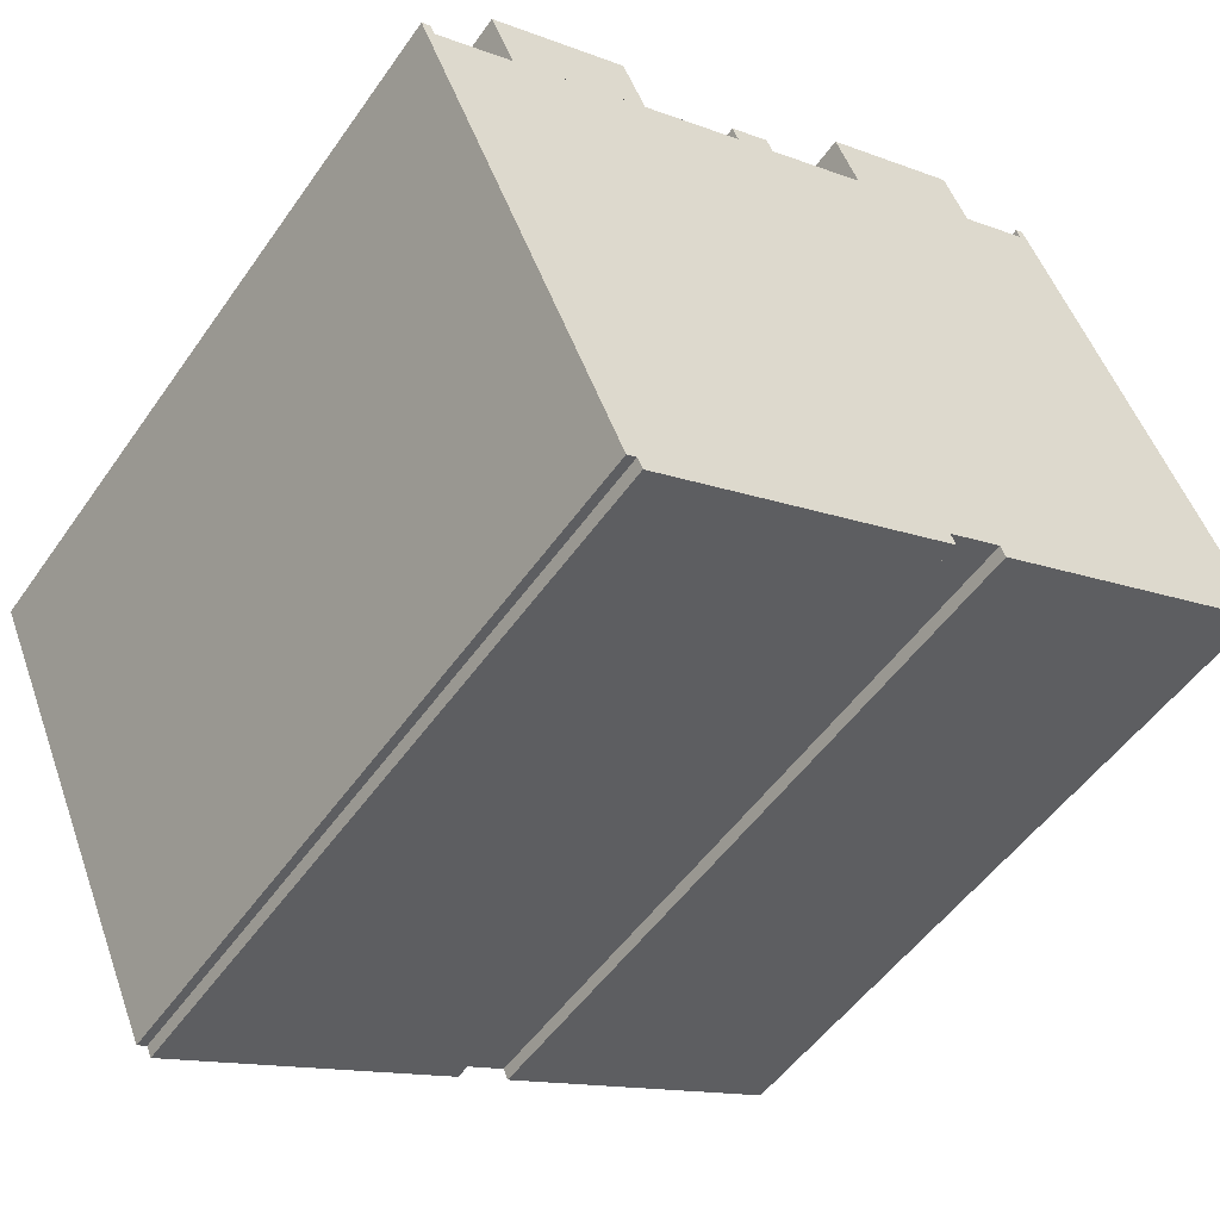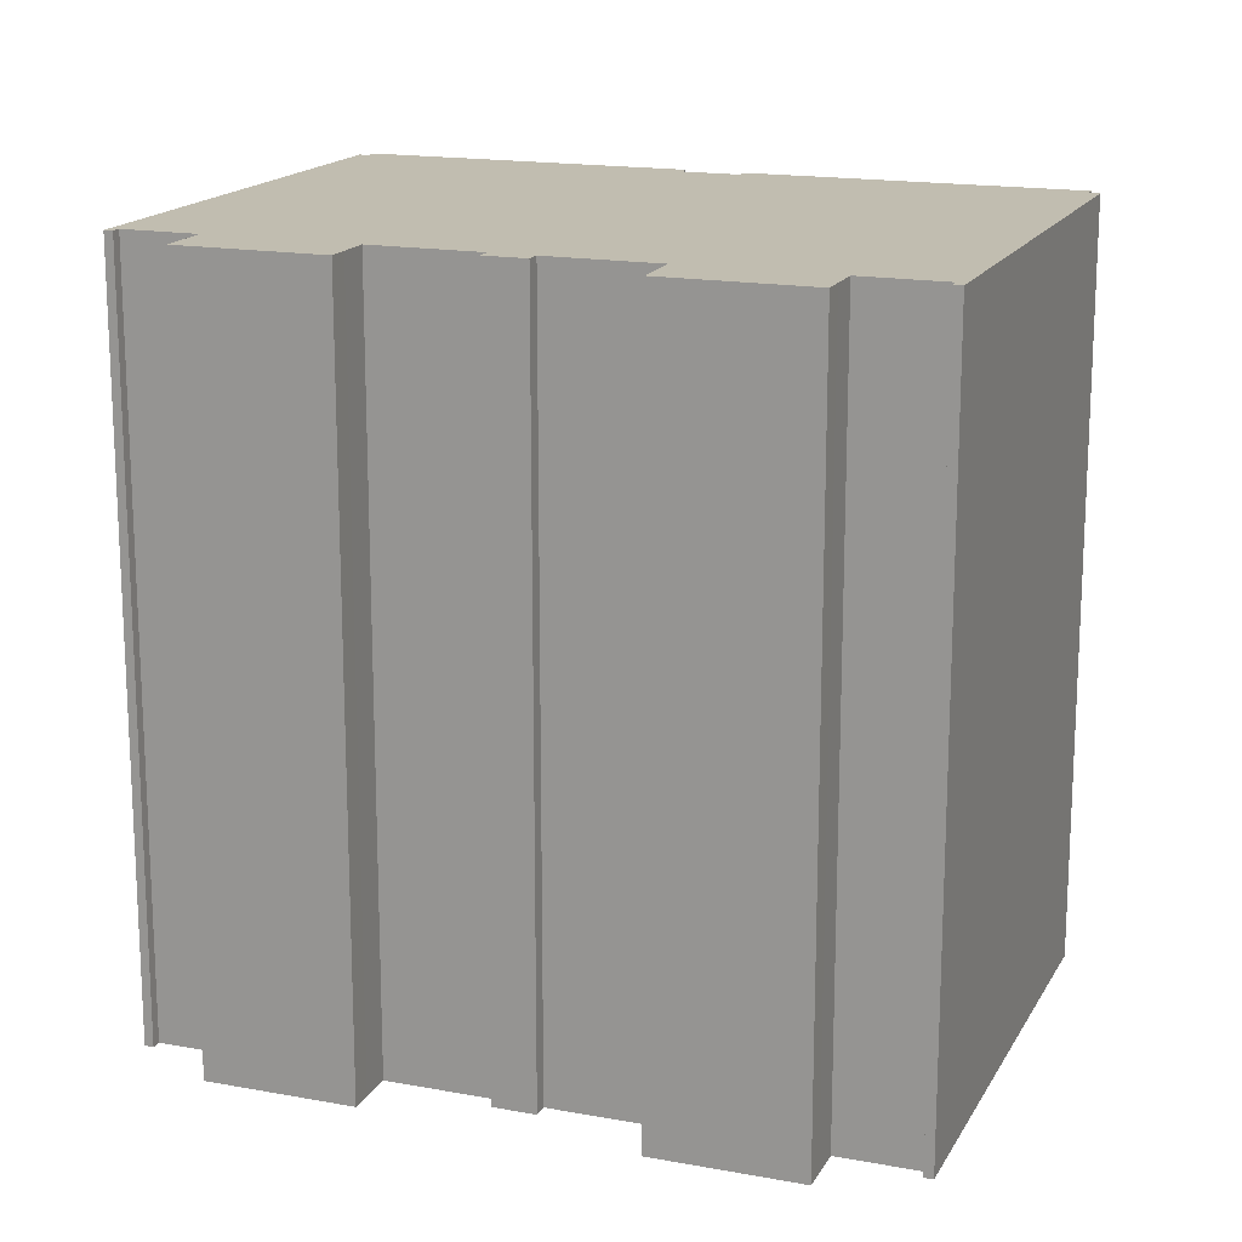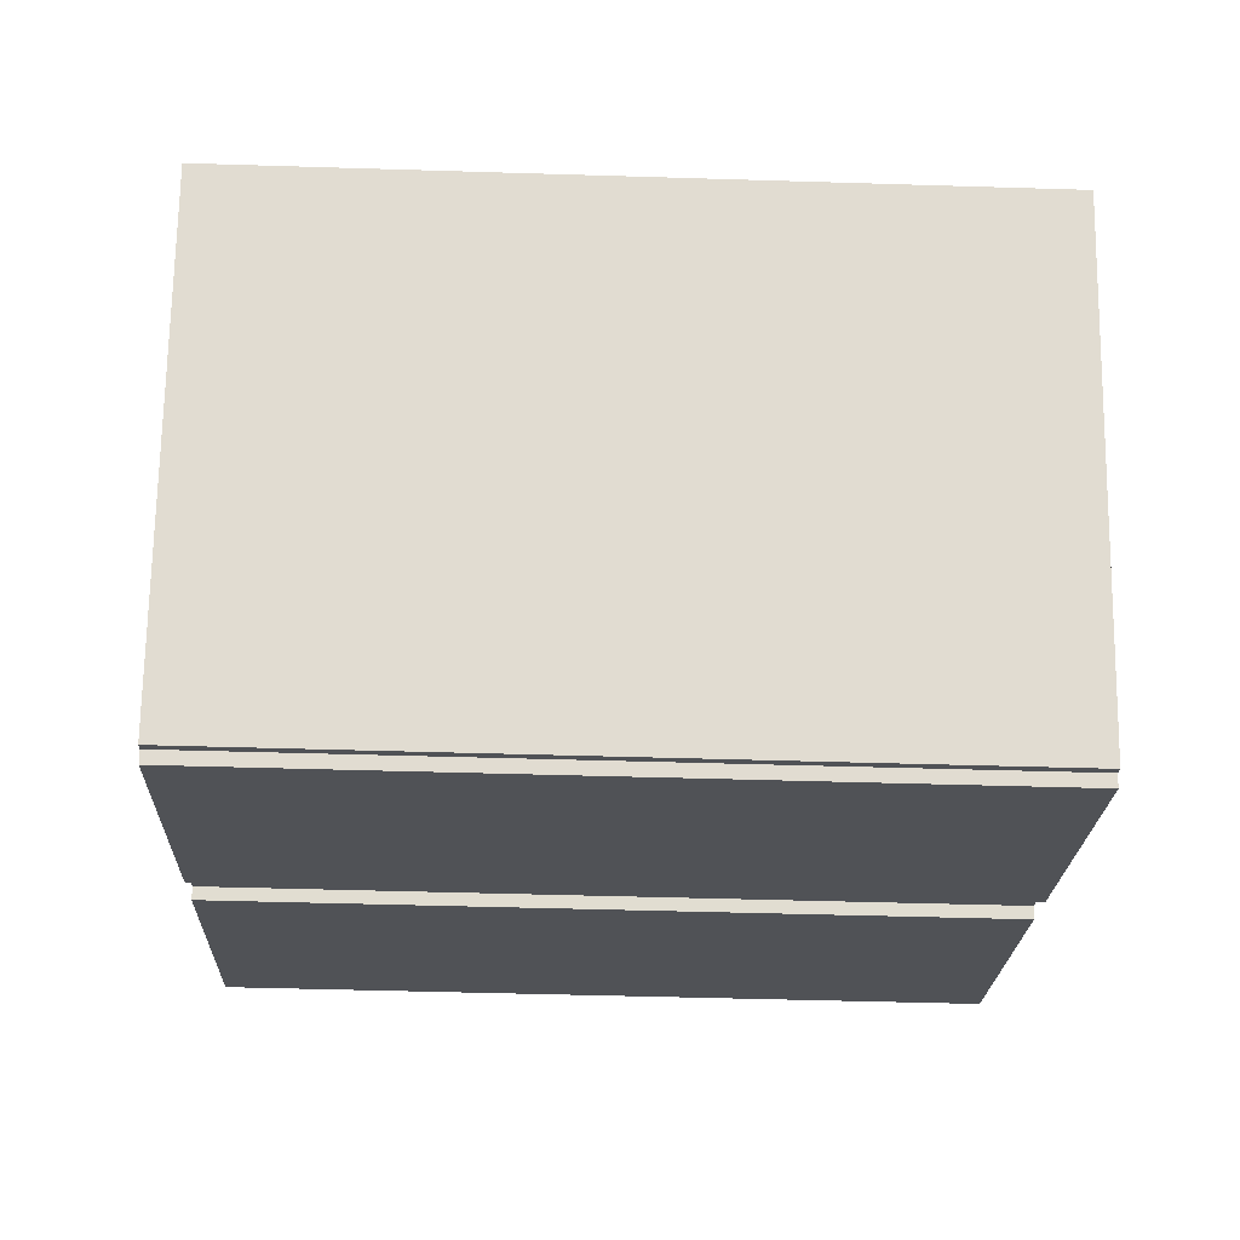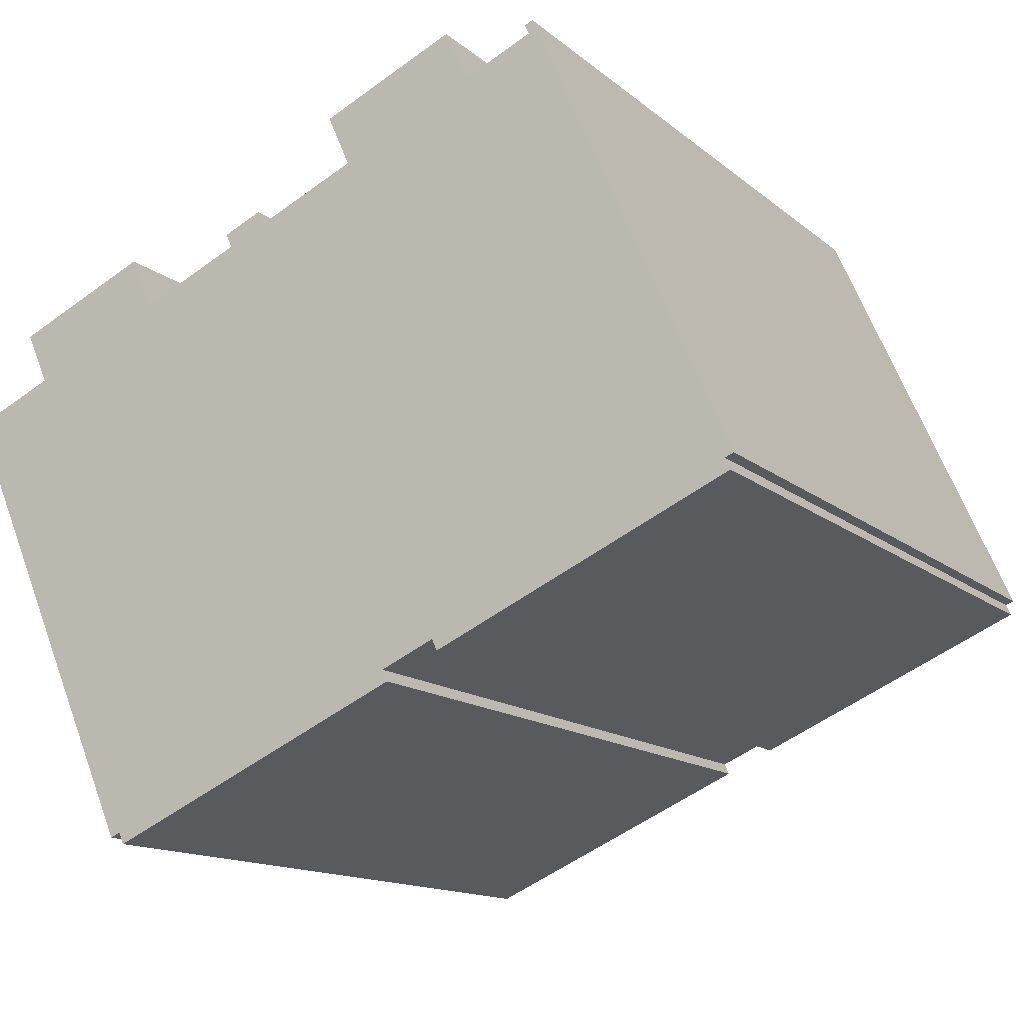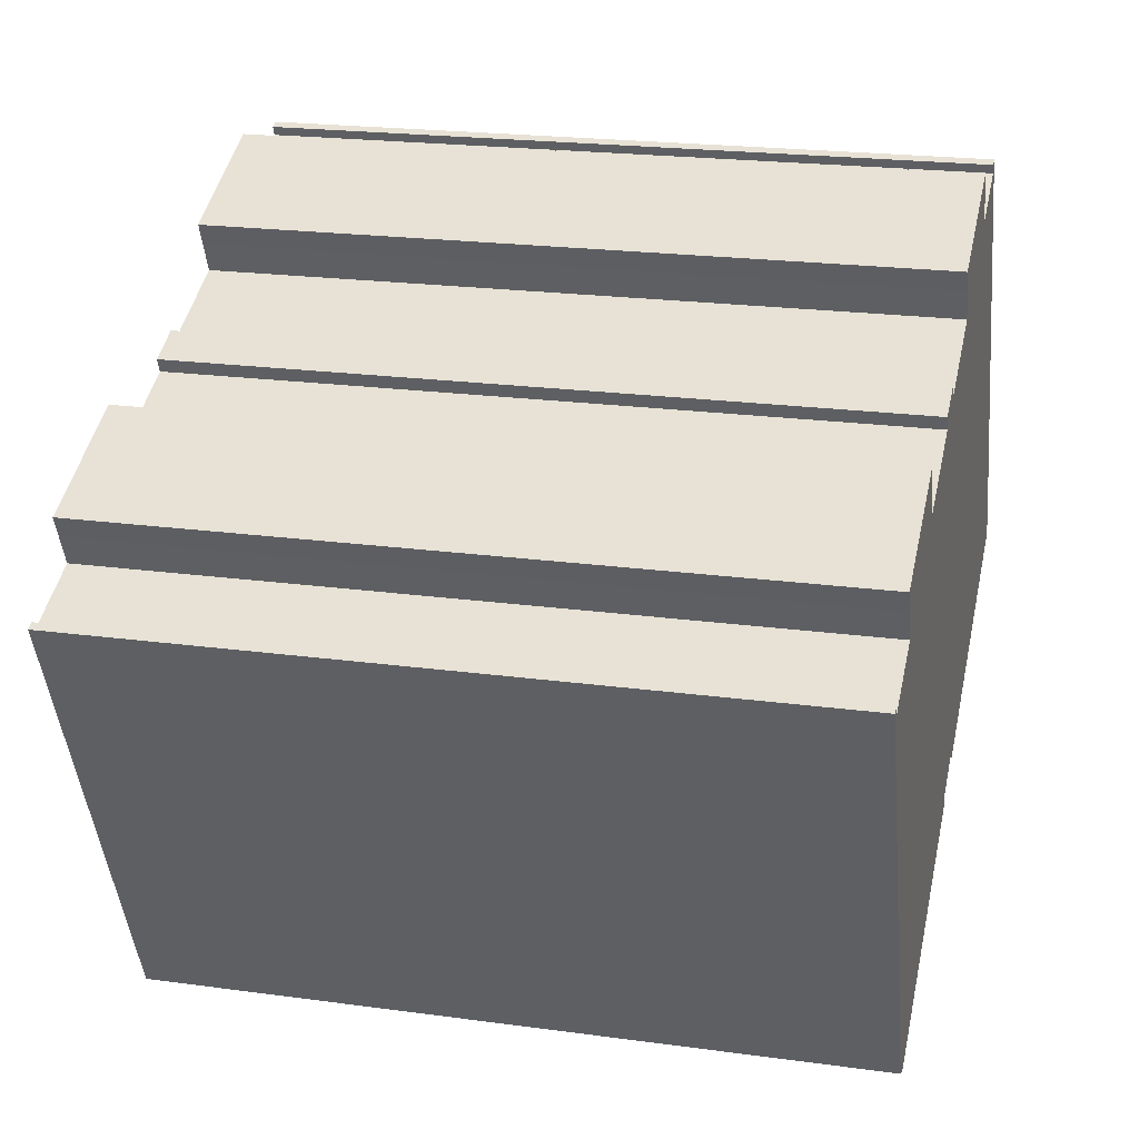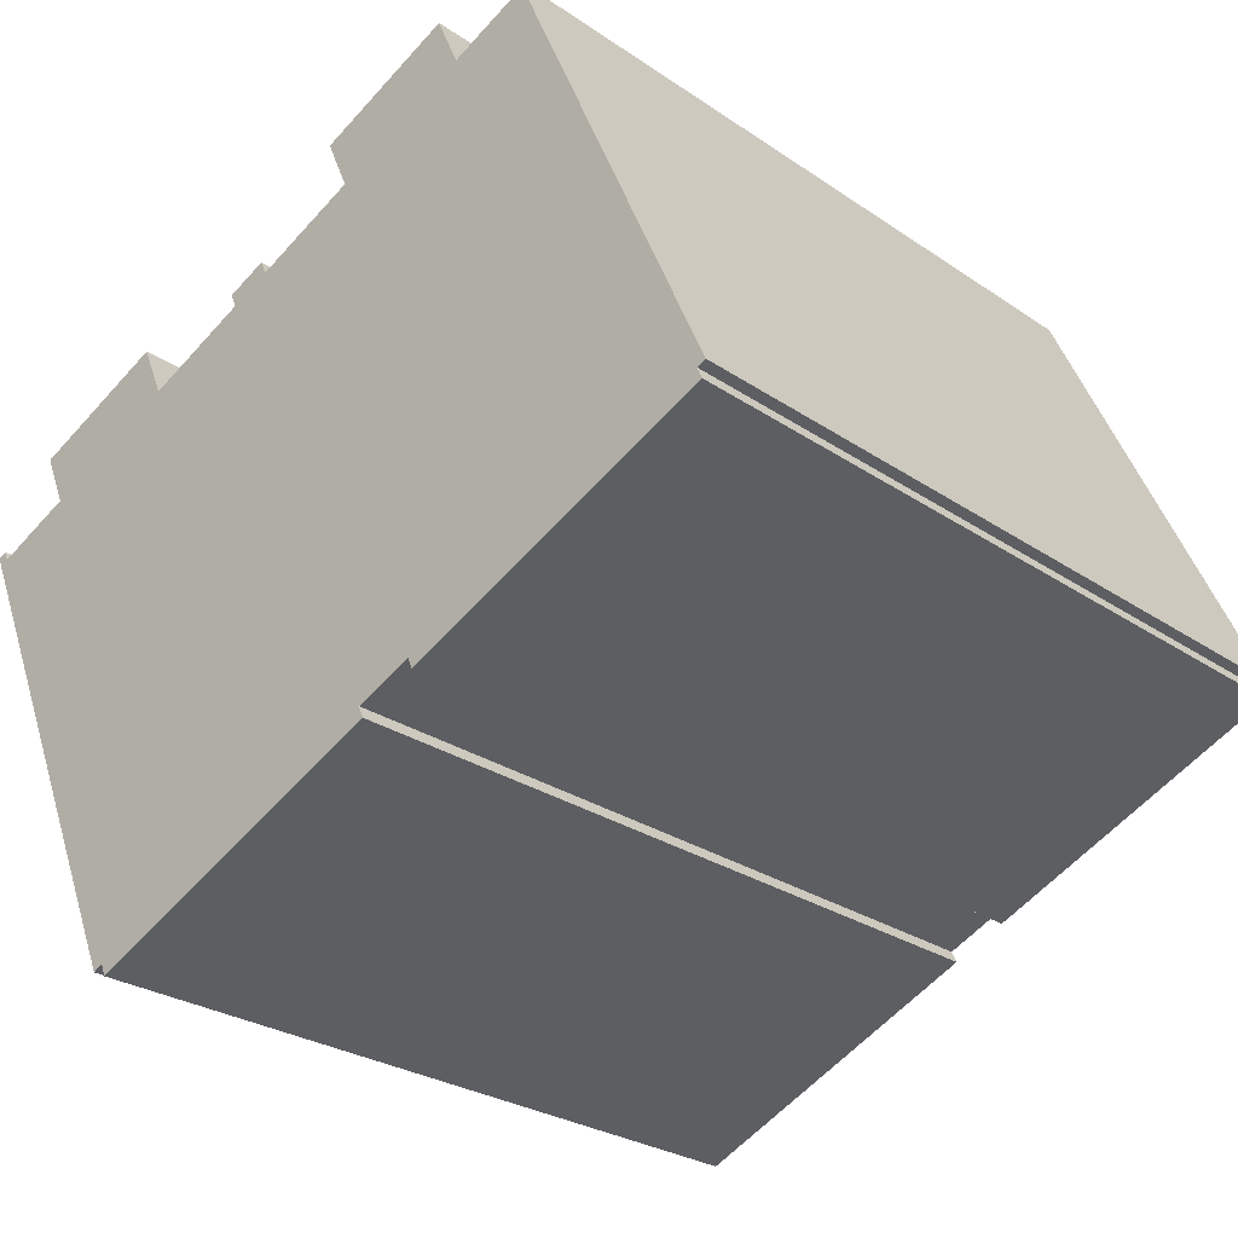
<metadata>
{"format":"obj","ext":"obj","renderer":"f3d","projection":"perspective","resolution":1024,"background":"white","views":[{"elev":-51.7,"azim":146.0,"up":"+Z"},{"elev":16.7,"azim":44.4,"up":"+Y"},{"elev":-44.4,"azim":87.9,"up":"+Z"},{"elev":-13.7,"azim":-150.0,"up":"+Z"},{"elev":21.5,"azim":103.5,"up":"+Z"},{"elev":-26.8,"azim":-136.6,"up":"+Z"}]}
</metadata>
<code>
v  19.41 18.29 5.999
v  19.9 -3.541e-16 5.782
v  19.9 18.29 5.782
v  19.41 -3.674e-16 6
v  19.68 -3.227e-16 5.271
v  19.68 18.29 5.27
v  19.34 -2.766e-16 4.518
v  19.34 18.29 4.517
v  21.21 -2.261e-16 3.693
v  21.21 18.29 3.692
v  21.31 18.29 3.933
v  21.31 -2.408e-16 3.933
v  21.52 -2.354e-16 3.844
v  21.52 18.29 3.844
v  16.58 4.493e-16 -7.337
v  16.58 18.29 -7.338
v  16.34 18.29 -7.232
v  16.34 4.428e-16 -7.232
v  16.22 4.599e-16 -7.51
v  16.22 18.29 -7.511
v  8.764 18.29 -4.213
v  8.763 2.579e-16 -4.212
v  8.888 18.29 -3.933
v  8.887 2.408e-16 -3.933
v  7.562 18.29 -3.348
v  7.562 2.049e-16 -3.347
v  7.439 2.22e-16 -3.625
v  7.44 18.29 -3.626
v  0.08645 18.29 -0.3718
v  0.08606 2.273e-17 -0.3713
v  0.2101 18.29 -0.09363
v  0.2097 5.697e-18 -0.09305
v  0.0003905 18.29 -0.0005791
v  0 0 0
v  4.926 18.29 11.17
v  4.926 -6.838e-16 11.17
v  5.127 -6.784e-16 11.08
v  5.127 18.29 11.08
v  5.026 -6.644e-16 10.85
v  5.027 18.29 10.85
v  6.739 -6.18e-16 10.09
v  6.74 18.29 10.09
v  7.074 18.29 10.85
v  7.074 -6.642e-16 10.85
v  7.301 18.29 11.36
v  7.3 -6.955e-16 11.36
v  7.803 -6.819e-16 11.14
v  7.804 18.29 11.14
v  10.14 -6.185e-16 10.1
v  10.14 18.29 10.1
v  10.64 -6.051e-16 9.882
v  10.64 18.29 9.882
v  10.41 -5.738e-16 9.371
v  10.41 18.29 9.37
v  10.08 -5.276e-16 8.617
v  10.08 18.29 8.616
v  12.56 -4.603e-16 7.517
v  12.56 18.29 7.517
v  12.71 18.29 7.857
v  12.71 -4.811e-16 7.857
v  13.66 -4.553e-16 7.435
v  13.66 18.29 7.435
v  13.51 -4.345e-16 7.096
v  13.51 18.29 7.095
v  16.02 -3.667e-16 5.989
v  16.02 18.29 5.989
v  16.35 18.29 6.742
v  16.35 -4.129e-16 6.742
v  16.58 18.29 7.253
v  16.58 -4.442e-16 7.254
v  17.08 -4.305e-16 7.031
v  17.08 18.29 7.03
g defaultobject
f 1 2 3
f 2 1 4
f 3 5 6
f 5 3 2
f 6 7 8
f 7 6 5
f 8 9 10
f 9 8 7
f 11 9 12
f 9 11 10
f 11 13 14
f 13 11 12
f 14 15 16
f 15 14 13
f 17 15 18
f 15 17 16
f 17 19 20
f 19 17 18
f 21 19 22
f 19 21 20
f 23 22 24
f 22 23 21
f 25 24 26
f 24 25 23
f 25 27 28
f 27 25 26
f 29 27 30
f 27 29 28
f 31 30 32
f 30 31 29
f 33 32 34
f 32 33 31
f 35 34 36
f 34 35 33
f 35 37 38
f 37 35 36
f 38 39 40
f 39 38 37
f 40 41 42
f 41 40 39
f 43 41 44
f 41 43 42
f 45 44 46
f 44 45 43
f 45 47 48
f 47 45 46
f 48 49 50
f 49 48 47
f 50 51 52
f 51 50 49
f 52 53 54
f 53 52 51
f 54 55 56
f 55 54 53
f 56 57 58
f 57 56 55
f 59 57 60
f 57 59 58
f 59 61 62
f 61 59 60
f 62 63 64
f 63 62 61
f 64 65 66
f 65 64 63
f 67 65 68
f 65 67 66
f 69 68 70
f 68 69 67
f 69 71 72
f 71 69 70
f 72 4 1
f 4 72 71
f 20 21 23
f 28 29 31
f 35 31 33
f 31 35 28
f 28 35 25
f 25 35 23
f 23 35 40
f 23 40 20
f 20 40 17
f 17 40 16
f 40 35 38
f 50 56 48
f 56 50 54
f 54 50 52
f 62 64 59
f 1 8 72
f 8 1 6
f 6 1 3
f 16 10 14
f 10 16 40
f 10 40 42
f 10 42 58
f 58 42 56
f 56 42 43
f 56 43 45
f 56 45 48
f 10 58 64
f 64 58 59
f 10 64 66
f 10 66 8
f 8 66 67
f 8 67 69
f 8 69 72
f 14 10 11
f 27 32 30
f 32 36 34
f 36 32 27
f 36 27 26
f 36 26 24
f 19 24 22
f 24 19 39
f 24 39 36
f 39 19 41
f 41 19 44
f 44 19 46
f 46 19 47
f 47 19 55
f 55 19 57
f 57 19 18
f 57 18 15
f 57 15 9
f 9 15 13
f 57 9 63
f 57 63 60
f 63 9 65
f 65 9 7
f 65 7 68
f 68 7 70
f 70 7 71
f 9 13 12
f 7 4 71
f 4 7 5
f 4 5 2
f 61 60 63
f 55 49 47
f 49 55 53
f 49 53 51
f 37 36 39

</code>
